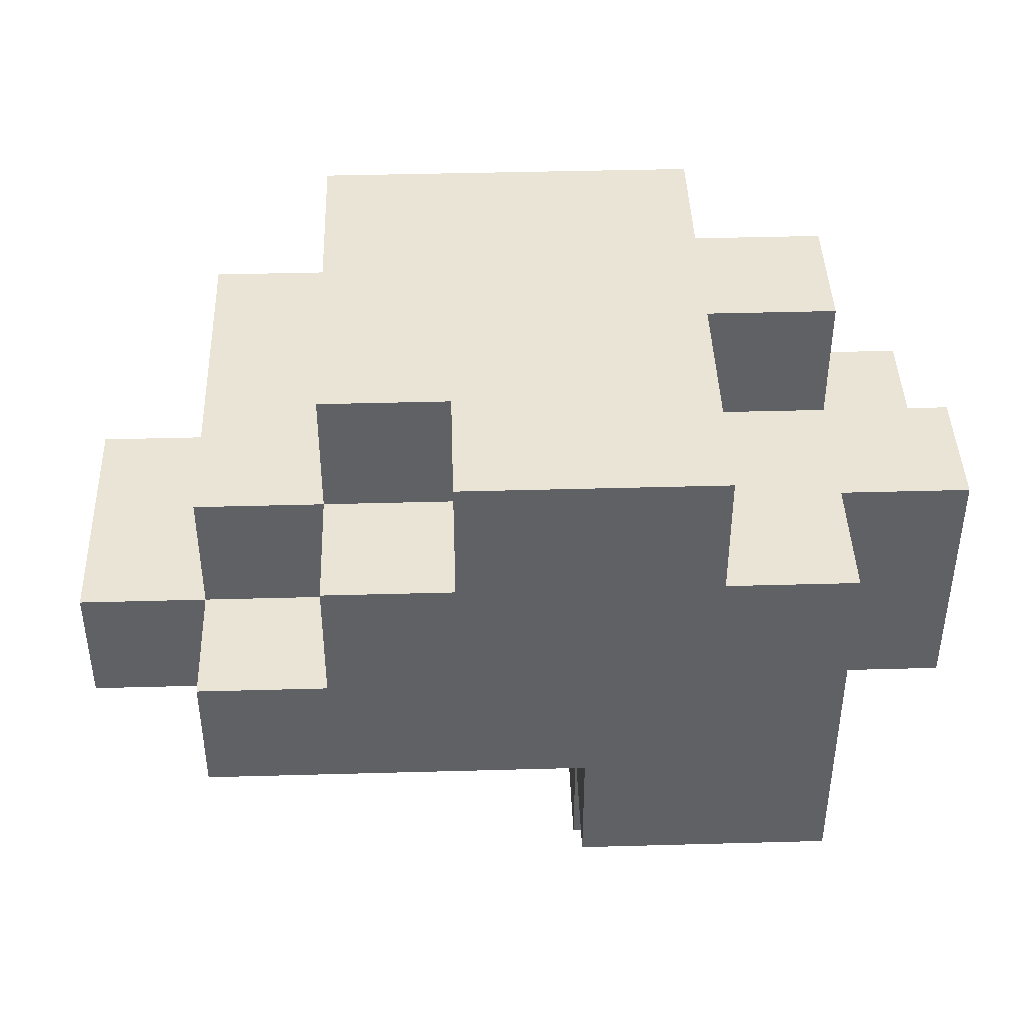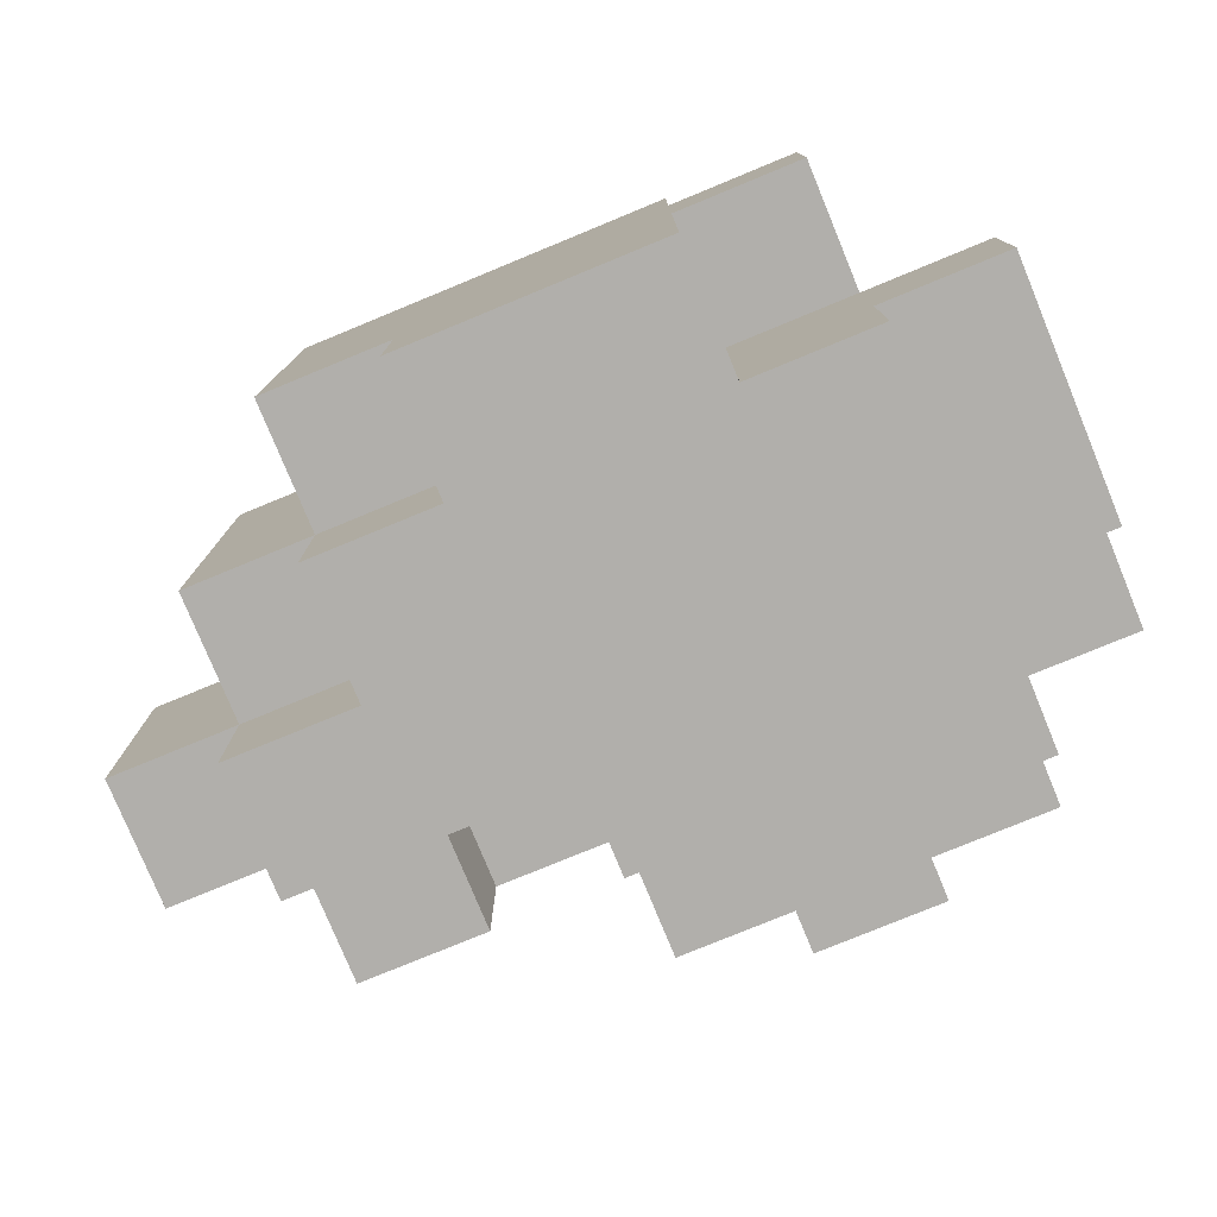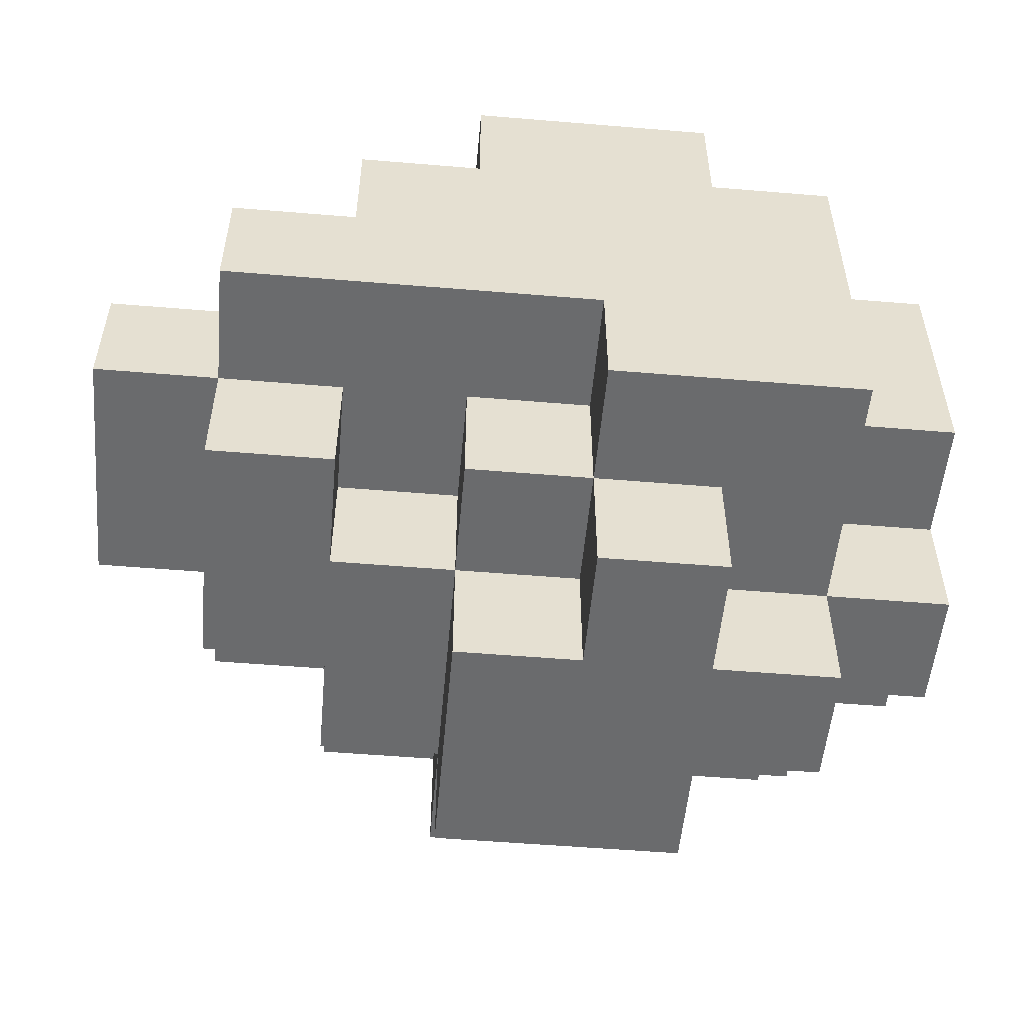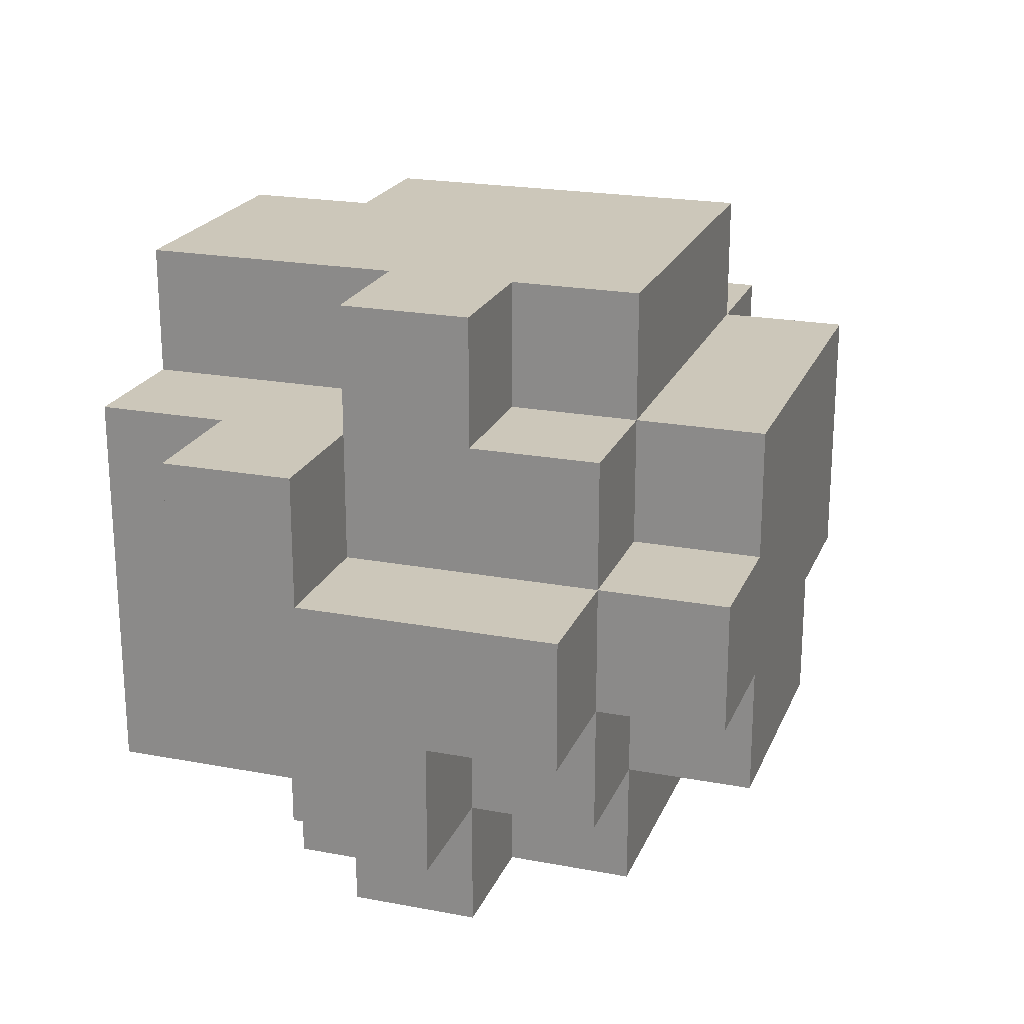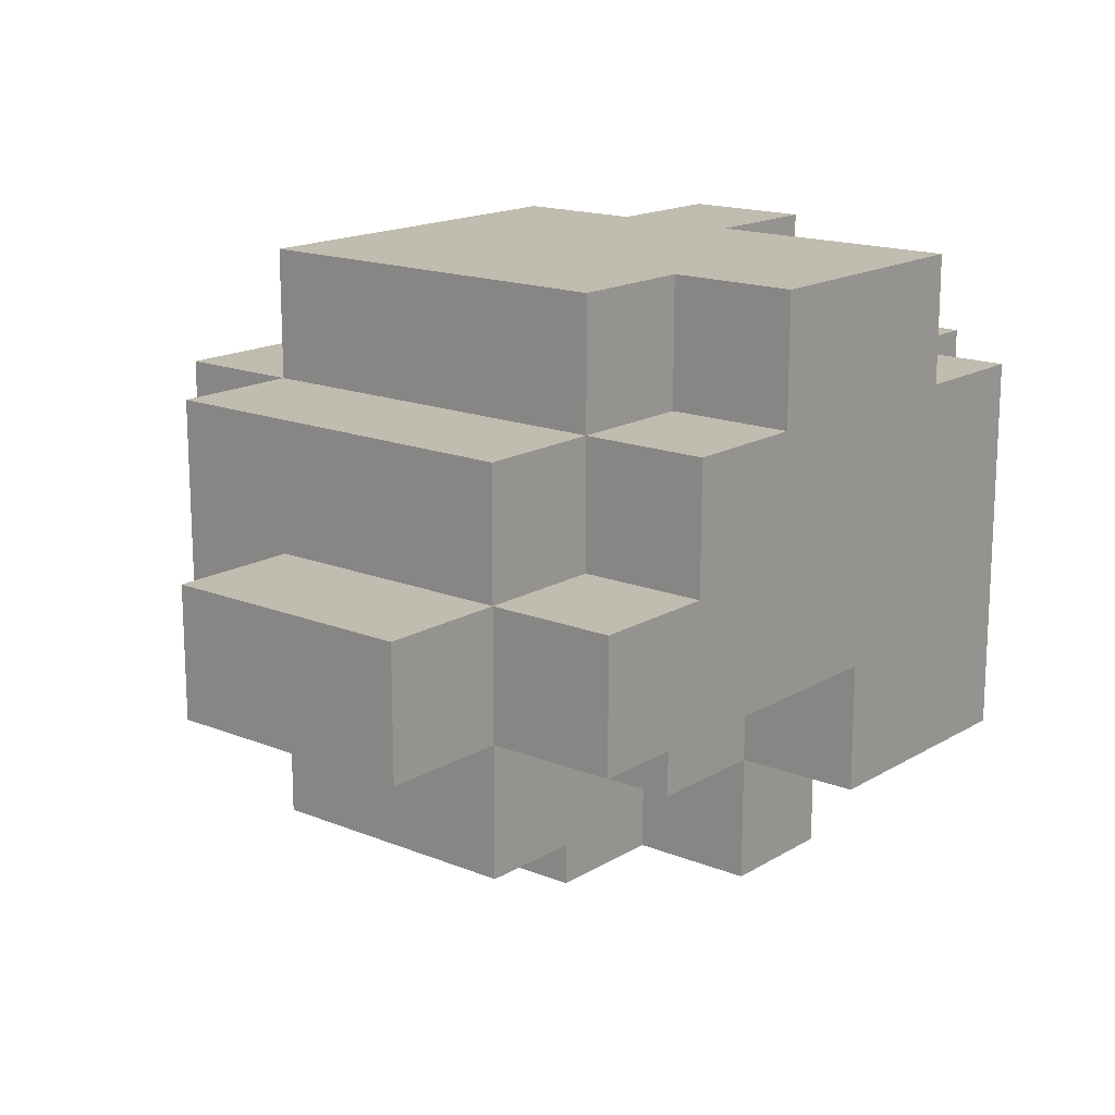
<metadata>
{"format":"obj","ext":"obj","renderer":"f3d","projection":"perspective","resolution":1024,"background":"white","views":[{"elev":42.5,"azim":-1.9,"up":"+Z"},{"elev":-78.2,"azim":22.4,"up":"+Y"},{"elev":-53.2,"azim":-5.1,"up":"+Z"},{"elev":21.5,"azim":108.4,"up":"+Z"},{"elev":16.3,"azim":-50.4,"up":"+Z"}]}
</metadata>
<code>
o
v -0.6 0.1 -0.1
v -0.6 0.1 -0.2
v -0.6 0.2 -0.1
v -0.6 0.2 -0.2
v -0.6 0.3 -0.1
v -0.6 0.3 -0.2
v -0.5 0 -0.1
v -0.5 0 -0.2
v -0.5 0.1 0
v -0.5 0.1 -0.1
v -0.5 0.1 -0.2
v -0.5 0.1 -0.3
v -0.5 0.2 0
v -0.5 0.2 -0.1
v -0.5 0.2 -0.2
v -0.5 0.3 -0.1
v -0.5 0.3 -0.2
v -0.5 0.3 -0.3
v -0.5 0.4 0
v -0.5 0.4 -0.2
v -0.4 0 0
v -0.4 0 -0.1
v -0.4 0.1 0.1
v -0.4 0.1 0
v -0.4 0.1 -0.1
v -0.4 0.2 0
v -0.4 0.3 0.1
v -0.4 0.3 0
v -0.4 0.3 -0.2
v -0.4 0.3 -0.3
v -0.4 0.4 0.1
v -0.4 0.4 0
v -0.4 0.4 -0.1
v -0.4 0.4 -0.2
v -0.4 0.4 -0.3
v -0.4 0.5 0
v -0.4 0.5 -0.1
v -0.4 0.5 -0.2
v -0.3 0 0.1
v -0.3 0 0
v -0.3 0.1 0.1
v -0.3 0.1 0
v -0.3 0.1 -0.2
v -0.3 0.1 -0.3
v -0.3 0.2 -0.2
v -0.3 0.2 -0.3
v -0.3 0.2 -0.4
v -0.3 0.3 -0.3
v -0.3 0.3 -0.4
v -0.3 0.4 -0.2
v -0.3 0.4 -0.3
v -0.3 0.4 -0.4
v -0.3 0.5 -0.2
v -0.3 0.5 -0.3
v -0.2 0 -0.2
v -0.2 0 -0.3
v -0.2 0.1 -0.2
v -0.2 0.1 -0.3
v -0.2 0.1 -0.4
v -0.2 0.2 -0.3
v -0.2 0.2 -0.4
v -0.4 0.1 -0.2
v -0.4 0.1 -0.3
v -0.4 0.2 -0.2
v -0.4 0.2 -0.3
v -0.1 0 0.1
v -0.1 0 0
v -0.1 0.1 0
v -0.1 0.1 -0.3
v -0.1 0.1 -0.4
v -0.1 0.2 0.1
v -0.1 0.2 0
v -0.1 0.2 -0.3
v -0.1 0.2 -0.4
v -0.1 0.3 0.1
v -0.1 0.3 0
v -0.1 0.3 -0.3
v -0.1 0.3 -0.4
v -0.1 0.4 0.1
v -0.1 0.4 0
v -0.1 0.4 -0.1
v -0.1 0.4 -0.2
v -0.1 0.4 -0.3
v -0.1 0.4 -0.4
v -0.1 0.5 0
v -0.1 0.5 -0.1
v -0.1 0.5 -0.2
v -0.1 0.5 -0.3
v -5.96e-08 0 0
v -5.96e-08 0 -0.2
v -5.96e-08 0 -0.3
v -5.96e-08 0.1 0
v -5.96e-08 0.1 -0.1
v -5.96e-08 0.1 -0.2
v -5.96e-08 0.1 -0.3
v -5.96e-08 0.2 0.1
v -5.96e-08 0.2 0
v -5.96e-08 0.2 -0.1
v -5.96e-08 0.2 -0.2
v -5.96e-08 0.2 -0.3
v -5.96e-08 0.2 -0.4
v -5.96e-08 0.3 0.1
v -5.96e-08 0.3 0
v -5.96e-08 0.3 -0.1
v -5.96e-08 0.3 -0.2
v -5.96e-08 0.3 -0.3
v -5.96e-08 0.3 -0.4
v -5.96e-08 0.4 0
v -5.96e-08 0.4 -0.1
v -5.96e-08 0.4 -0.2
v -5.96e-08 0.4 -0.3
v -5.96e-08 0.5 -0.1
v -5.96e-08 0.5 -0.2
v 0.1 0.1 0
v 0.1 0.1 -0.1
v 0.1 0.1 -0.2
v 0.1 0.2 0
v 0.1 0.2 -0.1
v 0.1 0.2 -0.2
v 0.1 0.2 -0.3
v 0.1 0.3 -0.1
v 0.1 0.3 -0.2
v 0.1 0.3 -0.3
v 0.1 0.4 -0.1
v 0.1 0.4 -0.2
v -0.4 0.1 0.1
v -0.4 0.3 0.1
v -0.4 0.4 0.1
v -0.3 0 0.1
v -0.3 0.1 0.1
v -0.3 0.3 0.1
v -0.3 0.4 0.1
v -0.2 0 0.1
v -0.2 0.1 0.1
v -0.2 0.2 0.1
v -0.2 0.3 0.1
v -0.2 0.4 0.1
v -0.1 0 0.1
v -0.1 0.2 0.1
v -0.1 0.3 0.1
v -0.1 0.4 0.1
v -5.96e-08 0.2 0.1
v -5.96e-08 0.3 0.1
v -0.5 0.1 0
v -0.5 0.2 0
v -0.5 0.4 0
v -0.4 0 0
v -0.4 0.1 0
v -0.4 0.2 0
v -0.4 0.3 0
v -0.4 0.4 0
v -0.4 0.5 0
v -0.3 0 0
v -0.3 0.1 0
v -0.3 0.4 0
v -0.3 0.5 0
v -0.2 0.4 0
v -0.2 0.5 0
v -0.1 0 0
v -0.1 0.1 0
v -0.1 0.2 0
v -0.1 0.3 0
v -0.1 0.4 0
v -0.1 0.5 0
v -5.96e-08 0 0
v -5.96e-08 0.1 0
v -5.96e-08 0.2 0
v -5.96e-08 0.3 0
v -5.96e-08 0.4 0
v 0.1 0.1 0
v 0.1 0.2 0
v -0.6 0.1 -0.1
v -0.6 0.2 -0.1
v -0.6 0.3 -0.1
v -0.5 0 -0.1
v -0.5 0.1 -0.1
v -0.5 0.2 -0.1
v -0.5 0.3 -0.1
v -0.4 0 -0.1
v -0.4 0.1 -0.1
v -0.1 0.4 -0.1
v -0.1 0.5 -0.1
v -5.96e-08 0.2 -0.1
v -5.96e-08 0.3 -0.1
v -5.96e-08 0.4 -0.1
v -5.96e-08 0.5 -0.1
v 0.1 0.2 -0.1
v 0.1 0.3 -0.1
v 0.1 0.4 -0.1
v -0.6 0.1 -0.2
v -0.6 0.2 -0.2
v -0.6 0.3 -0.2
v -0.5 0 -0.2
v -0.5 0.1 -0.2
v -0.5 0.2 -0.2
v -0.5 0.3 -0.2
v -0.5 0.4 -0.2
v -0.4 0 -0.2
v -0.4 0.1 -0.2
v -0.4 0.2 -0.2
v -0.4 0.3 -0.2
v -0.4 0.4 -0.2
v -0.4 0.5 -0.2
v -0.3 0 -0.2
v -0.3 0.1 -0.2
v -0.3 0.2 -0.2
v -0.3 0.4 -0.2
v -0.3 0.5 -0.2
v -0.2 0 -0.2
v -0.2 0.1 -0.2
v -0.1 0.4 -0.2
v -0.1 0.5 -0.2
v -5.96e-08 0.1 -0.2
v -5.96e-08 0.2 -0.2
v -5.96e-08 0.3 -0.2
v -5.96e-08 0.4 -0.2
v -5.96e-08 0.5 -0.2
v 0.1 0.1 -0.2
v 0.1 0.2 -0.2
v 0.1 0.3 -0.2
v 0.1 0.4 -0.2
v -0.5 0.1 -0.3
v -0.5 0.3 -0.3
v -0.4 0.1 -0.3
v -0.4 0.2 -0.3
v -0.4 0.3 -0.3
v -0.4 0.4 -0.3
v -0.3 0.1 -0.3
v -0.3 0.2 -0.3
v -0.3 0.3 -0.3
v -0.3 0.4 -0.3
v -0.3 0.5 -0.3
v -0.2 0 -0.3
v -0.2 0.1 -0.3
v -0.2 0.2 -0.3
v -0.2 0.4 -0.3
v -0.2 0.5 -0.3
v -0.1 0 -0.3
v -0.1 0.1 -0.3
v -0.1 0.2 -0.3
v -0.1 0.3 -0.3
v -0.1 0.4 -0.3
v -0.1 0.5 -0.3
v -5.96e-08 0 -0.3
v -5.96e-08 0.1 -0.3
v -5.96e-08 0.2 -0.3
v -5.96e-08 0.3 -0.3
v -5.96e-08 0.4 -0.3
v 0.1 0.2 -0.3
v 0.1 0.3 -0.3
v -0.3 0.2 -0.4
v -0.3 0.3 -0.4
v -0.3 0.4 -0.4
v -0.2 0.1 -0.4
v -0.2 0.2 -0.4
v -0.2 0.3 -0.4
v -0.2 0.4 -0.4
v -0.1 0.1 -0.4
v -0.1 0.2 -0.4
v -0.1 0.3 -0.4
v -0.1 0.4 -0.4
v -5.96e-08 0.2 -0.4
v -5.96e-08 0.3 -0.4
v -0.3 0 0.1
v -0.2 0 0.1
v -0.1 0 0.1
v -0.4 0 0
v -0.3 0 0
v -0.2 0 0
v -0.1 0 0
v -5.96e-08 0 0
v -0.5 0 -0.1
v -0.4 0 -0.1
v -0.3 0 -0.1
v -0.5 0 -0.2
v -0.4 0 -0.2
v -0.3 0 -0.2
v -0.2 0 -0.2
v -0.1 0 -0.2
v -5.96e-08 0 -0.2
v -0.2 0 -0.3
v -0.1 0 -0.3
v -5.96e-08 0 -0.3
v -0.4 0.1 0.1
v -0.3 0.1 0.1
v -0.5 0.1 0
v -0.4 0.1 0
v -0.3 0.1 0
v -5.96e-08 0.1 0
v 0.1 0.1 0
v -0.6 0.1 -0.1
v -0.5 0.1 -0.1
v -0.4 0.1 -0.1
v -5.96e-08 0.1 -0.1
v 0.1 0.1 -0.1
v -0.6 0.1 -0.2
v -0.5 0.1 -0.2
v -0.4 0.1 -0.2
v -0.3 0.1 -0.2
v -0.2 0.1 -0.2
v -5.96e-08 0.1 -0.2
v 0.1 0.1 -0.2
v -0.5 0.1 -0.3
v -0.4 0.1 -0.3
v -0.3 0.1 -0.3
v -0.2 0.1 -0.3
v -0.1 0.1 -0.3
v -0.2 0.1 -0.4
v -0.1 0.1 -0.4
v -0.1 0.2 0.1
v -5.96e-08 0.2 0.1
v -0.1 0.2 0
v -5.96e-08 0.2 0
v -0.4 0.2 -0.2
v -0.3 0.2 -0.2
v -5.96e-08 0.2 -0.2
v 0.1 0.2 -0.2
v -0.4 0.2 -0.3
v -0.3 0.2 -0.3
v -0.2 0.2 -0.3
v -0.1 0.2 -0.3
v -5.96e-08 0.2 -0.3
v 0.1 0.2 -0.3
v -0.3 0.2 -0.4
v -0.2 0.2 -0.4
v -0.1 0.2 -0.4
v -5.96e-08 0.2 -0.4
v -5.96e-08 0.2 0
v 0.1 0.2 0
v -5.96e-08 0.2 -0.1
v 0.1 0.2 -0.1
v -0.1 0.3 0.1
v -5.96e-08 0.3 0.1
v -0.1 0.3 0
v -5.96e-08 0.3 0
v -0.6 0.3 -0.1
v -0.5 0.3 -0.1
v -0.6 0.3 -0.2
v -0.5 0.3 -0.2
v -0.4 0.3 -0.2
v -5.96e-08 0.3 -0.2
v 0.1 0.3 -0.2
v -0.5 0.3 -0.3
v -0.4 0.3 -0.3
v -0.1 0.3 -0.3
v -5.96e-08 0.3 -0.3
v 0.1 0.3 -0.3
v -0.1 0.3 -0.4
v -5.96e-08 0.3 -0.4
v -0.4 0.4 0.1
v -0.3 0.4 0.1
v -0.2 0.4 0.1
v -0.1 0.4 0.1
v -0.5 0.4 0
v -0.4 0.4 0
v -0.3 0.4 0
v -0.2 0.4 0
v -0.1 0.4 0
v -5.96e-08 0.4 0
v -0.4 0.4 -0.1
v -0.1 0.4 -0.1
v -5.96e-08 0.4 -0.1
v 0.1 0.4 -0.1
v -0.5 0.4 -0.2
v -0.4 0.4 -0.2
v -0.3 0.4 -0.2
v -0.1 0.4 -0.2
v -5.96e-08 0.4 -0.2
v 0.1 0.4 -0.2
v -0.4 0.4 -0.3
v -0.3 0.4 -0.3
v -0.2 0.4 -0.3
v -0.1 0.4 -0.3
v -5.96e-08 0.4 -0.3
v -0.3 0.4 -0.4
v -0.2 0.4 -0.4
v -0.1 0.4 -0.4
v -0.4 0.5 0
v -0.3 0.5 0
v -0.2 0.5 0
v -0.1 0.5 0
v -0.4 0.5 -0.1
v -0.3 0.5 -0.1
v -0.2 0.5 -0.1
v -0.1 0.5 -0.1
v -5.96e-08 0.5 -0.1
v -0.4 0.5 -0.2
v -0.3 0.5 -0.2
v -0.2 0.5 -0.2
v -0.1 0.5 -0.2
v -5.96e-08 0.5 -0.2
v -0.3 0.5 -0.3
v -0.2 0.5 -0.3
v -0.1 0.5 -0.3
f 3 2 1
f 4 2 3
f 5 4 3
f 6 4 5
f 10 8 7
f 11 8 10
f 13 10 9
f 14 10 13
f 15 12 11
f 16 14 13
f 17 12 15
f 18 12 17
f 19 16 13
f 19 17 16
f 20 17 19
f 24 22 21
f 25 22 24
f 26 24 23
f 27 26 23
f 28 26 27
f 31 28 27
f 32 28 31
f 34 30 29
f 35 30 34
f 36 33 32
f 37 34 33
f 37 33 36
f 38 34 37
f 41 40 39
f 42 40 41
f 45 44 43
f 46 44 45
f 48 47 46
f 49 47 48
f 51 49 48
f 52 49 51
f 53 51 50
f 54 51 53
f 57 56 55
f 58 56 57
f 60 59 58
f 61 59 60
f 62 63 64
f 64 63 65
f 66 67 68
f 66 68 71
f 71 68 72
f 69 70 73
f 73 70 74
f 75 76 79
f 79 76 80
f 77 78 83
f 83 78 84
f 80 81 85
f 85 81 86
f 82 83 87
f 87 83 88
f 89 90 92
f 92 90 93
f 90 91 94
f 93 90 94
f 94 91 95
f 94 95 99
f 99 95 100
f 97 98 102
f 96 97 102
f 102 98 103
f 103 98 104
f 100 101 106
f 106 101 107
f 103 104 108
f 108 104 109
f 105 106 110
f 110 106 111
f 109 110 112
f 112 110 113
f 114 115 117
f 115 116 118
f 117 115 118
f 118 116 119
f 118 119 121
f 119 120 122
f 121 119 122
f 122 120 123
f 121 122 124
f 124 122 125
f 130 127 126
f 131 128 127
f 131 127 130
f 132 128 131
f 133 130 129
f 134 131 130
f 134 130 133
f 135 131 134
f 136 132 131
f 136 131 135
f 137 132 136
f 138 135 134
f 138 134 133
f 139 136 135
f 139 135 138
f 140 137 136
f 140 136 139
f 141 137 140
f 142 140 139
f 143 140 142
f 148 145 144
f 149 146 145
f 149 145 148
f 150 146 149
f 151 146 150
f 153 148 147
f 154 148 153
f 155 152 151
f 156 152 155
f 157 156 155
f 158 156 157
f 163 158 157
f 164 158 163
f 165 160 159
f 166 161 160
f 166 160 165
f 167 161 166
f 168 163 162
f 169 163 168
f 170 167 166
f 171 167 170
f 176 173 172
f 177 174 173
f 177 173 176
f 178 174 177
f 179 176 175
f 180 176 179
f 185 182 181
f 186 182 185
f 187 184 183
f 188 185 184
f 188 184 187
f 189 185 188
f 190 191 194
f 191 192 195
f 194 191 195
f 195 192 196
f 193 194 198
f 198 194 199
f 196 197 201
f 201 197 202
f 198 199 204
f 199 200 205
f 204 199 205
f 205 200 206
f 202 203 207
f 207 203 208
f 204 205 209
f 209 205 210
f 211 212 216
f 216 212 217
f 213 214 218
f 218 214 219
f 215 216 220
f 220 216 221
f 222 223 224
f 224 223 225
f 225 223 226
f 225 226 229
f 226 227 230
f 229 226 230
f 230 227 231
f 228 229 234
f 234 229 235
f 231 232 236
f 236 232 237
f 233 234 238
f 238 234 239
f 236 237 242
f 242 237 243
f 238 239 244
f 239 240 245
f 244 239 245
f 245 240 246
f 241 242 247
f 247 242 248
f 246 247 249
f 249 247 250
f 251 252 255
f 252 253 256
f 255 252 256
f 256 253 257
f 254 255 258
f 255 256 259
f 258 255 259
f 256 257 259
f 259 257 260
f 260 257 261
f 259 260 262
f 262 260 263
f 268 265 264
f 269 266 265
f 269 265 268
f 270 266 269
f 273 268 267
f 273 271 270
f 273 270 269
f 273 269 268
f 274 271 273
f 275 273 272
f 276 274 273
f 276 273 275
f 277 271 274
f 277 274 276
f 278 271 277
f 279 271 278
f 280 271 279
f 281 279 278
f 282 280 279
f 282 279 281
f 283 280 282
f 287 285 284
f 288 285 287
f 292 287 286
f 293 287 292
f 294 290 289
f 295 290 294
f 296 292 291
f 297 292 296
f 301 295 294
f 302 295 301
f 303 298 297
f 304 298 303
f 305 300 299
f 306 300 305
f 308 307 306
f 309 307 308
f 312 311 310
f 313 311 312
f 318 315 314
f 319 315 318
f 322 317 316
f 323 317 322
f 324 320 319
f 325 320 324
f 326 322 321
f 327 322 326
f 328 329 330
f 330 329 331
f 332 333 334
f 334 333 335
f 336 337 338
f 338 337 339
f 339 340 343
f 343 340 344
f 341 342 346
f 346 342 347
f 345 346 348
f 348 346 349
f 350 351 355
f 351 352 356
f 355 351 356
f 352 353 357
f 356 352 357
f 357 353 358
f 354 355 360
f 358 359 361
f 361 359 362
f 354 360 364
f 364 360 365
f 362 363 368
f 368 363 369
f 365 366 370
f 370 366 371
f 367 368 373
f 373 368 374
f 371 372 375
f 372 373 376
f 375 372 376
f 376 373 377
f 378 379 382
f 379 380 383
f 382 379 383
f 380 381 384
f 383 380 384
f 384 381 385
f 382 383 387
f 383 384 388
f 387 383 388
f 384 385 389
f 388 384 389
f 385 386 390
f 389 385 390
f 390 386 391
f 388 389 392
f 389 390 393
f 392 389 393
f 393 390 394

</code>
